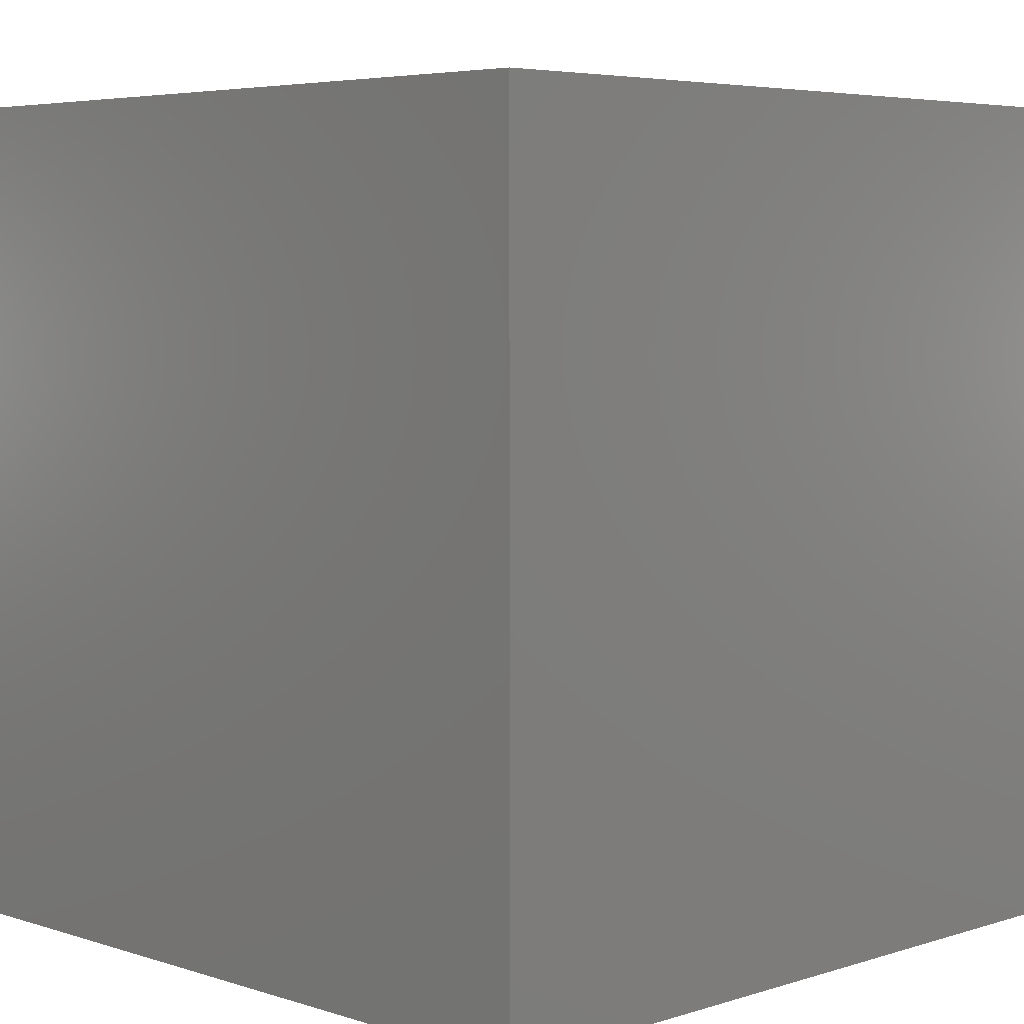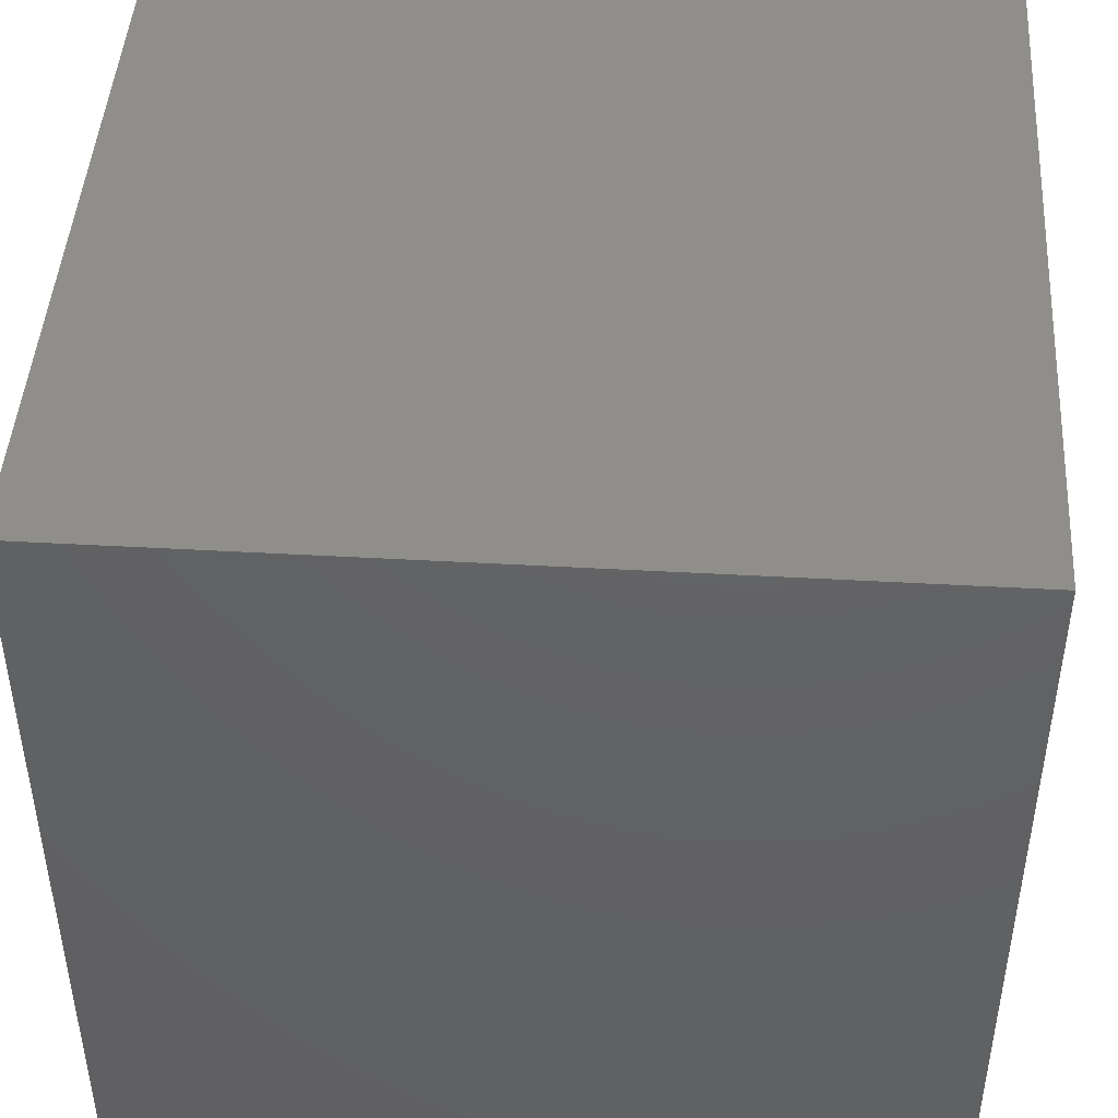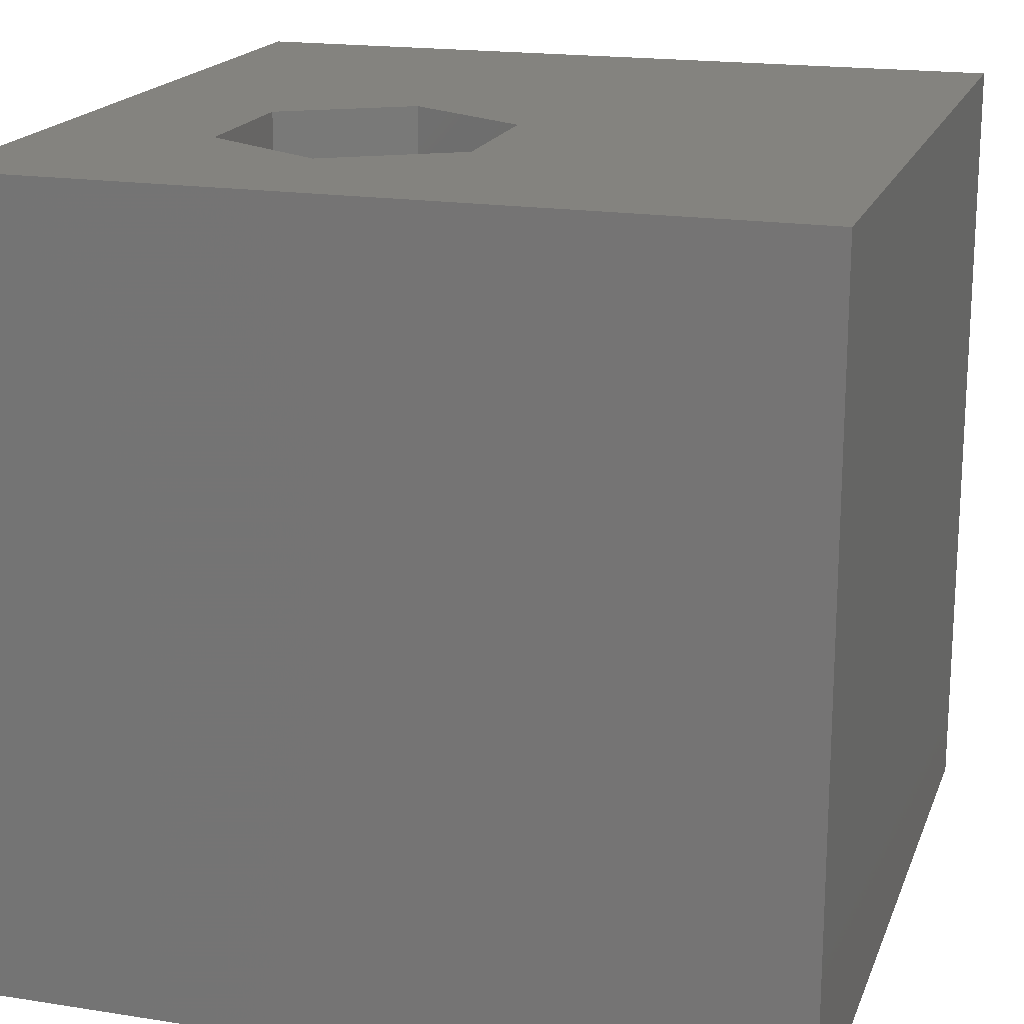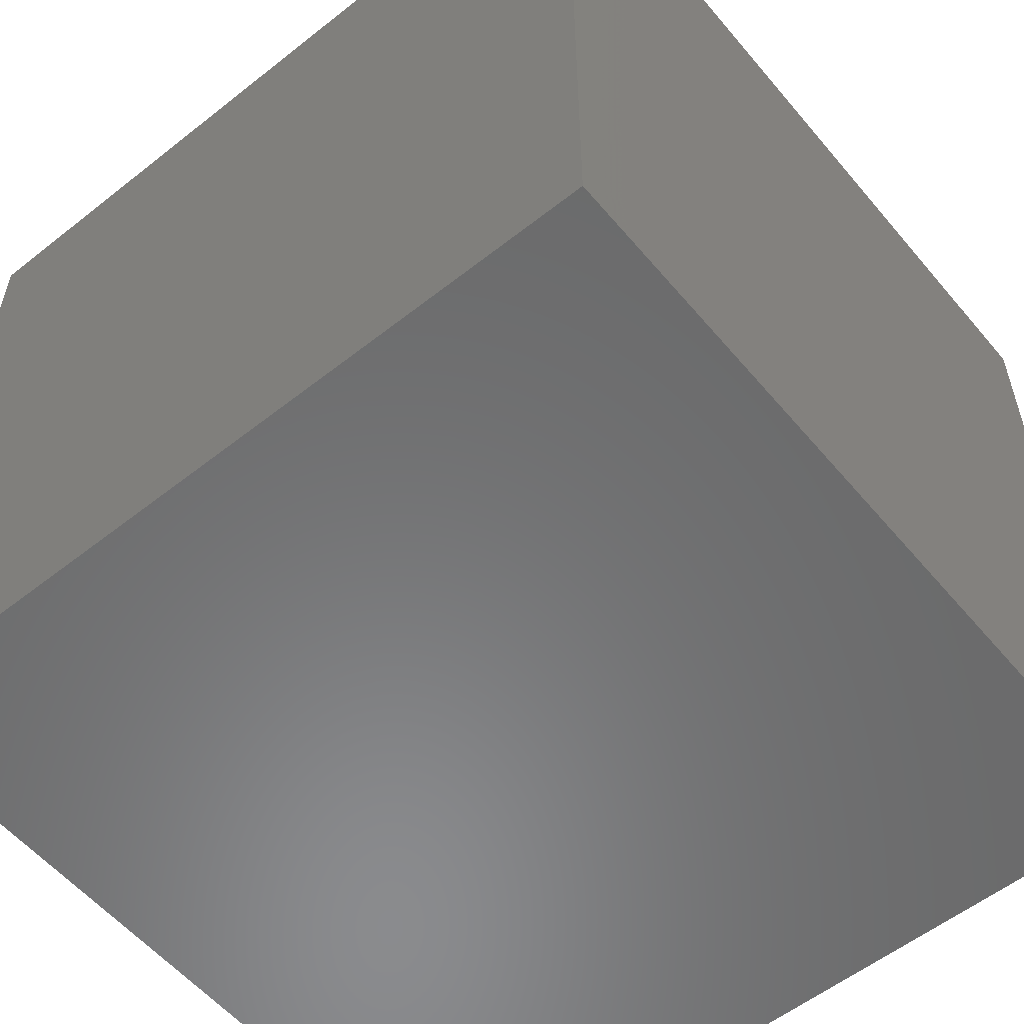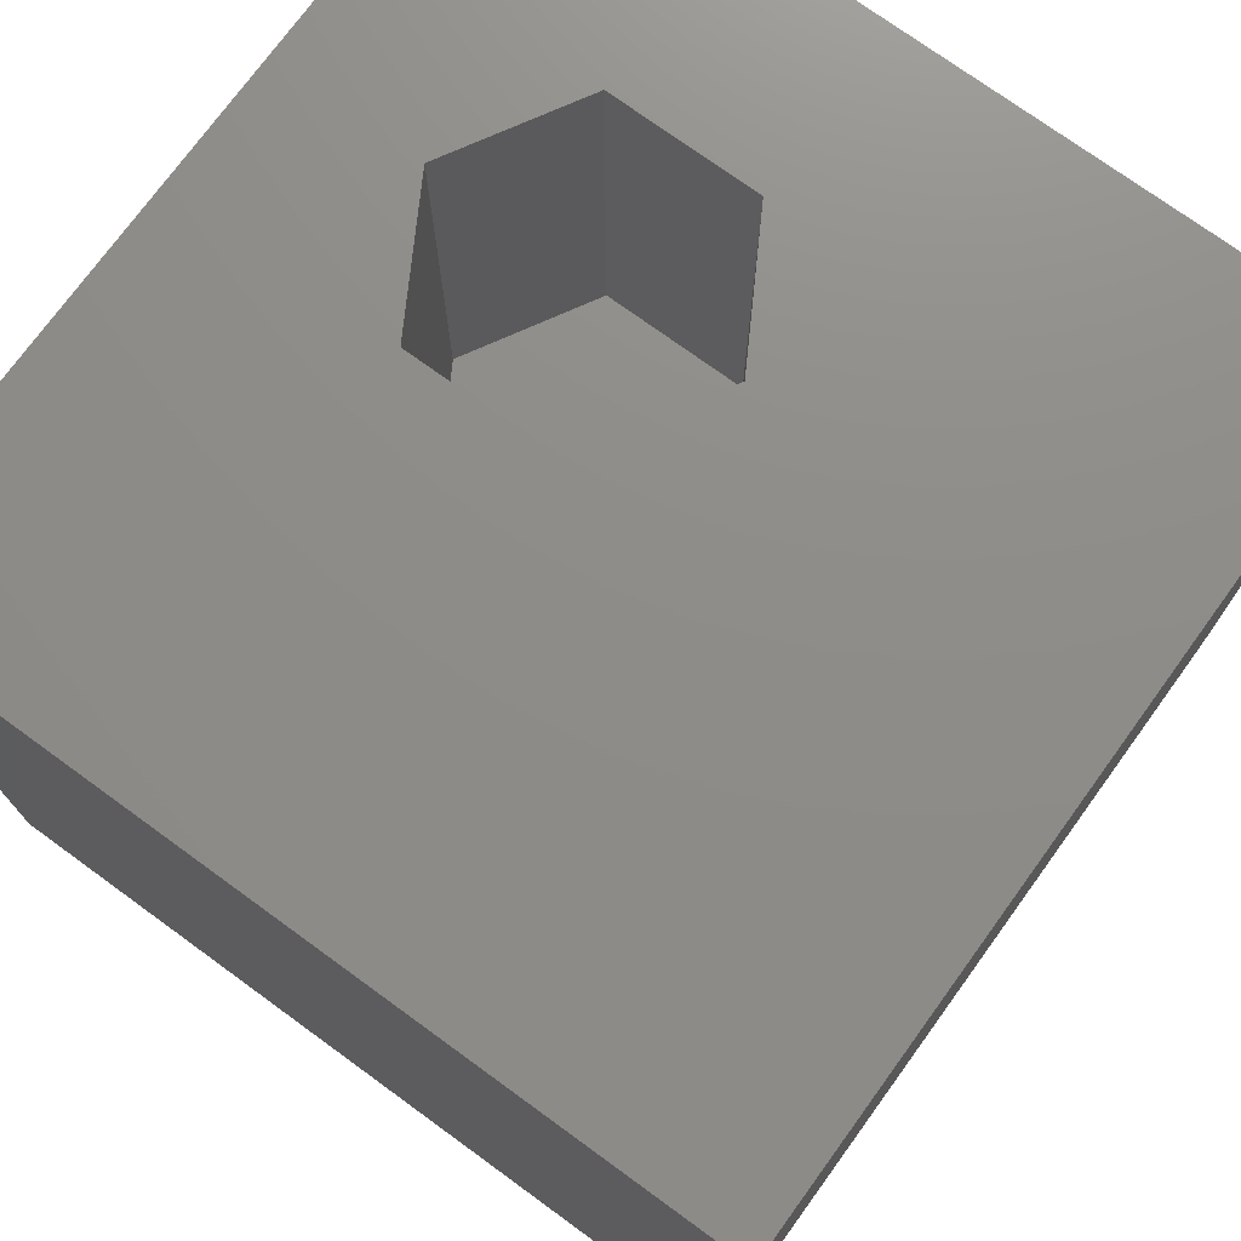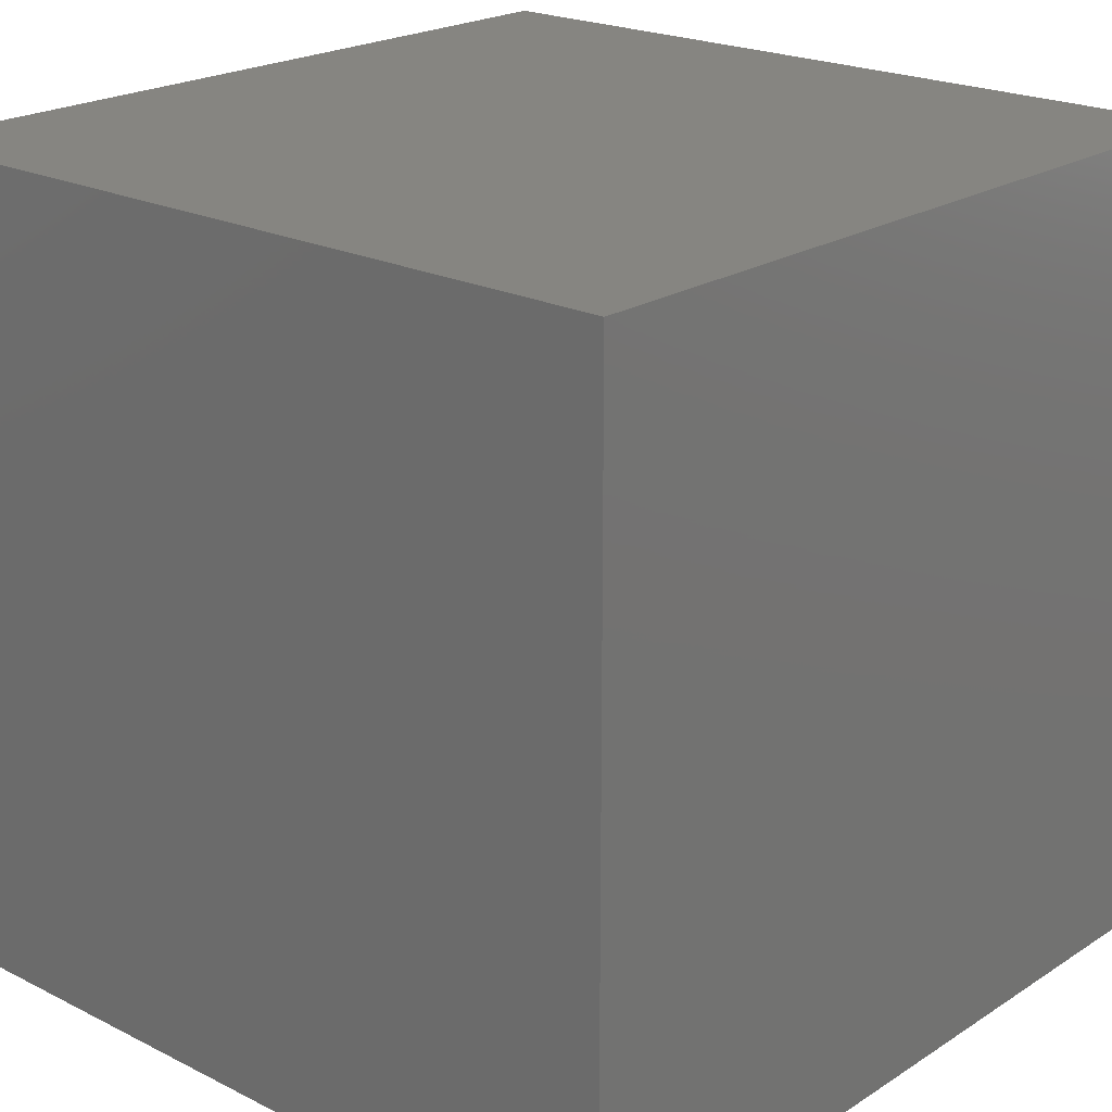
<metadata>
{"format":"stl","ext":"stl","renderer":"f3d","projection":"perspective","resolution":1024,"background":"white","views":[{"elev":5.1,"azim":135.2,"up":"+Y"},{"elev":45.5,"azim":-176.3,"up":"+Y"},{"elev":18.3,"azim":-73.1,"up":"+Z"},{"elev":-56.6,"azim":-50.5,"up":"+Z"},{"elev":74.5,"azim":36.0,"up":"+Z"},{"elev":21.4,"azim":-138.4,"up":"+Y"}]}
</metadata>
<code>
# stl→obj: 20 verts, 36 faces
v 0 10 10
v 0 10 0
v 0 0 10
v 0 0 0
v 10 10 10
v 5.407 6.337 10
v 10 0 10
v 4.508 4.78 10
v 2.71 4.78 10
v 1.811 6.337 10
v 2.71 7.894 10
v 4.508 7.894 10
v 10 10 0
v 10 0 0
v 1.811 6.337 4.807
v 2.71 7.894 4.807
v 4.508 7.894 4.807
v 5.407 6.337 4.807
v 4.508 4.78 4.807
v 2.71 4.78 4.807
f 1 2 3
f 3 2 4
f 5 6 7
f 7 6 8
f 7 8 3
f 8 9 3
f 3 9 10
f 3 10 1
f 1 10 11
f 1 11 5
f 5 11 12
f 5 12 6
f 13 5 14
f 14 5 7
f 2 13 4
f 4 13 14
f 5 13 1
f 1 13 2
f 14 7 4
f 4 7 3
f 15 16 10
f 10 16 11
f 16 17 11
f 11 17 12
f 17 18 12
f 12 18 6
f 18 19 6
f 6 19 8
f 19 20 8
f 8 20 9
f 20 15 9
f 9 15 10
f 15 20 16
f 16 20 19
f 16 19 17
f 17 19 18

</code>
